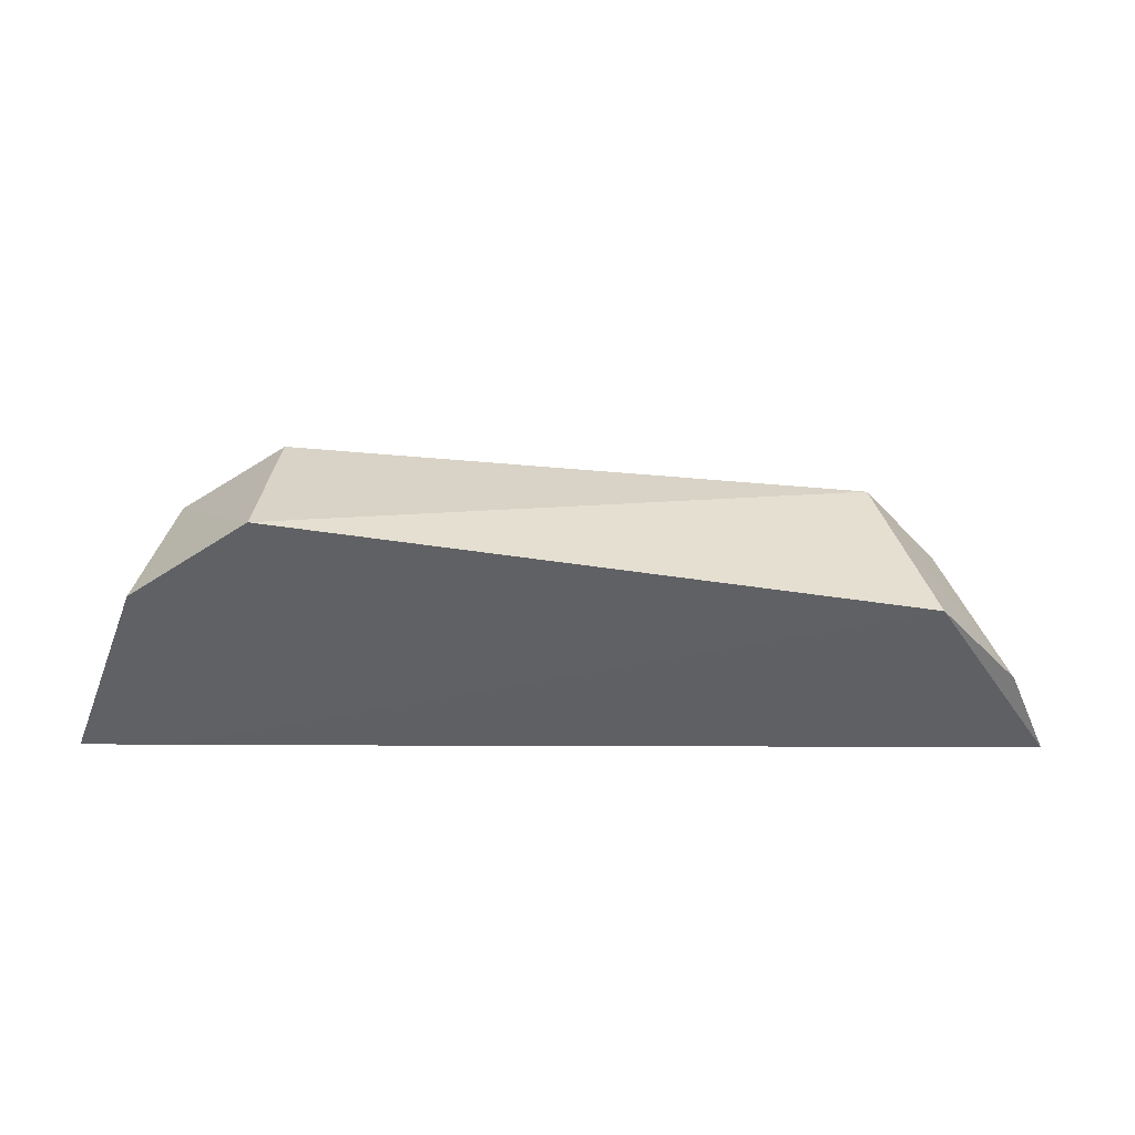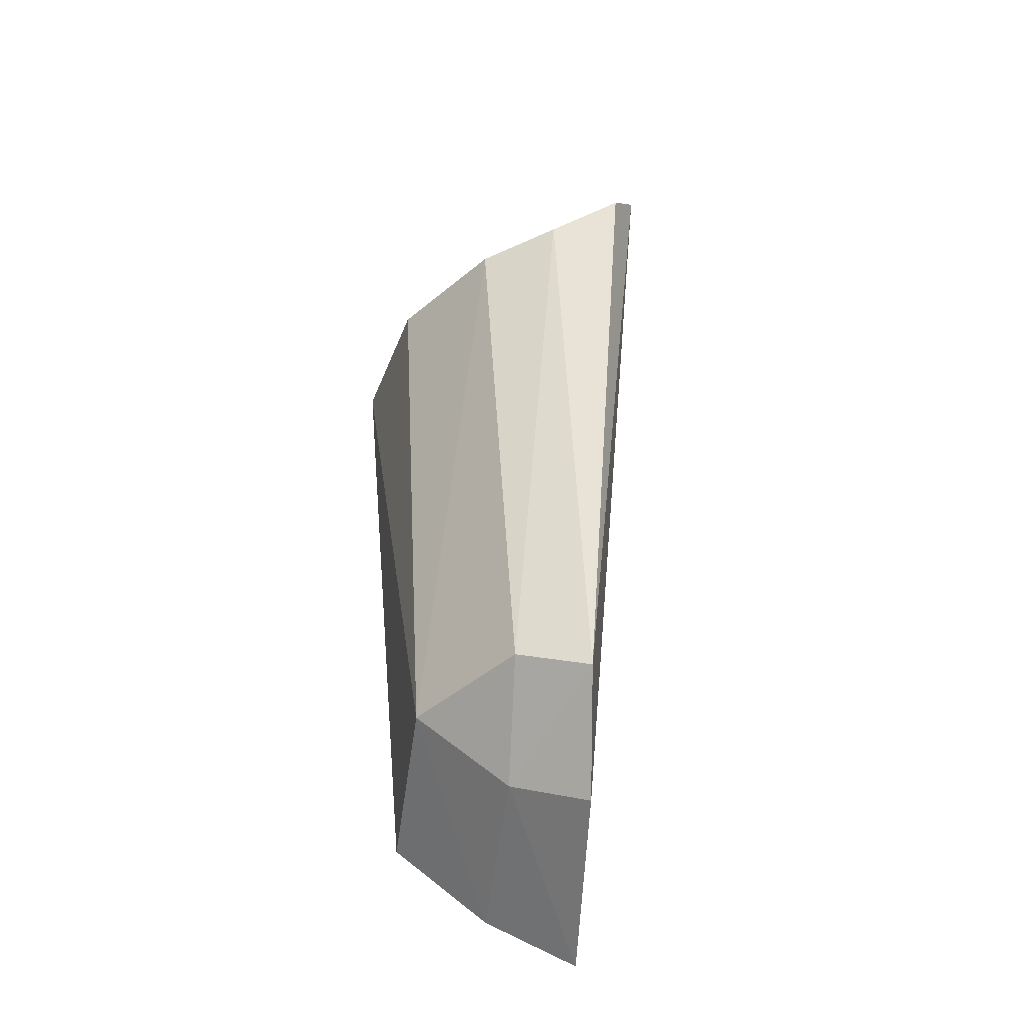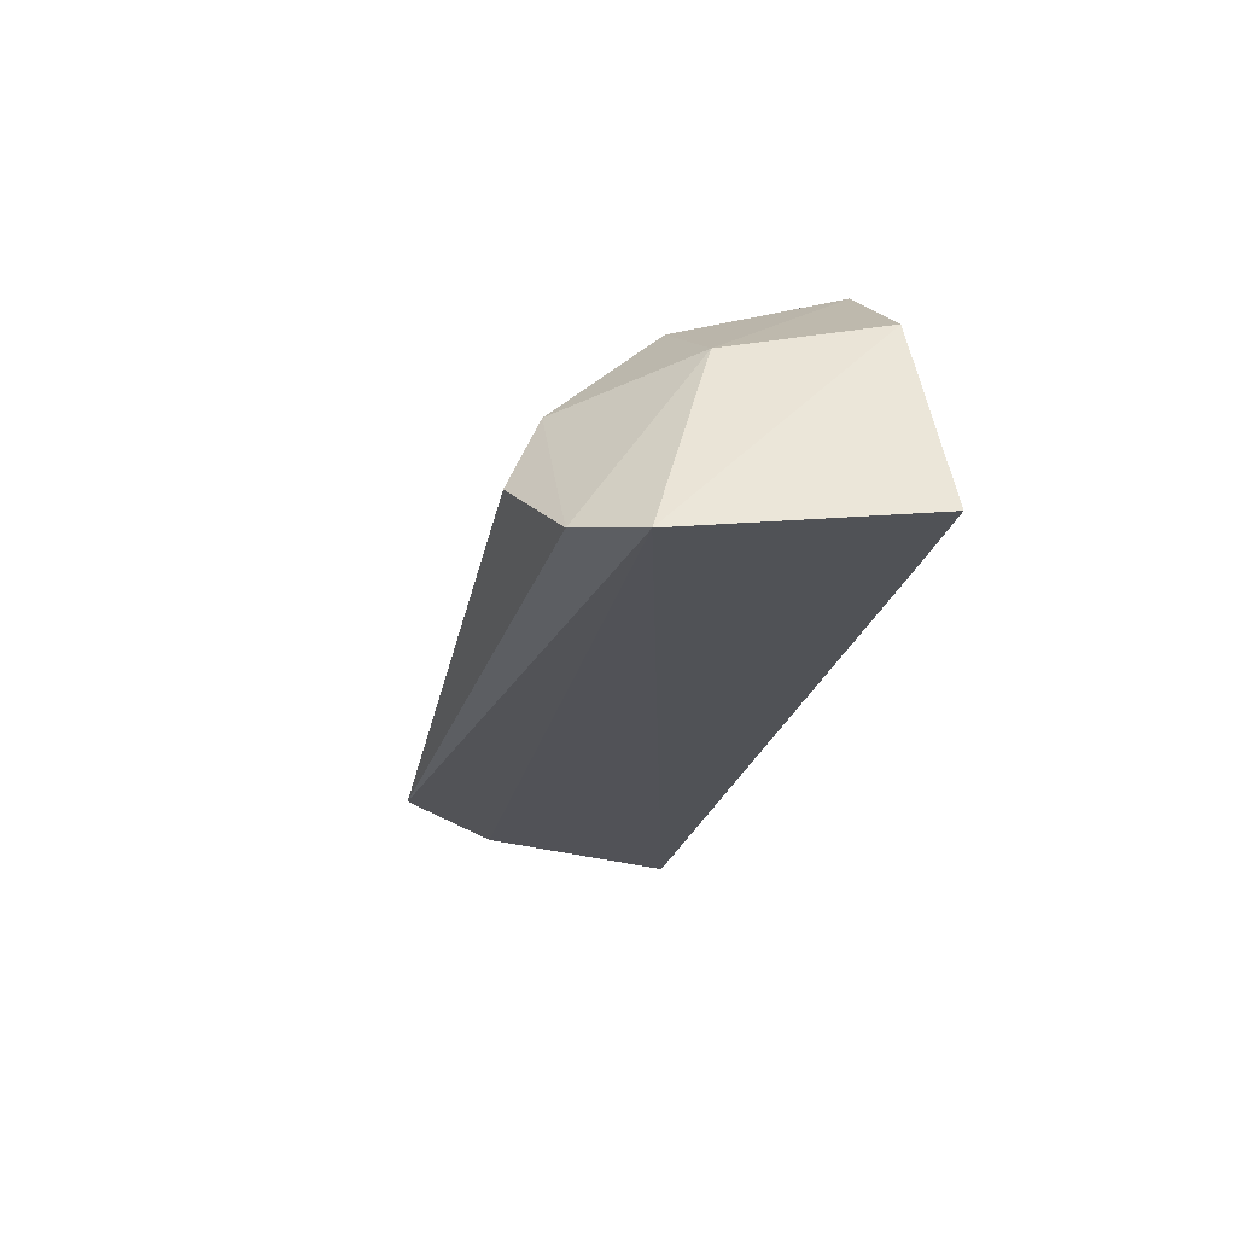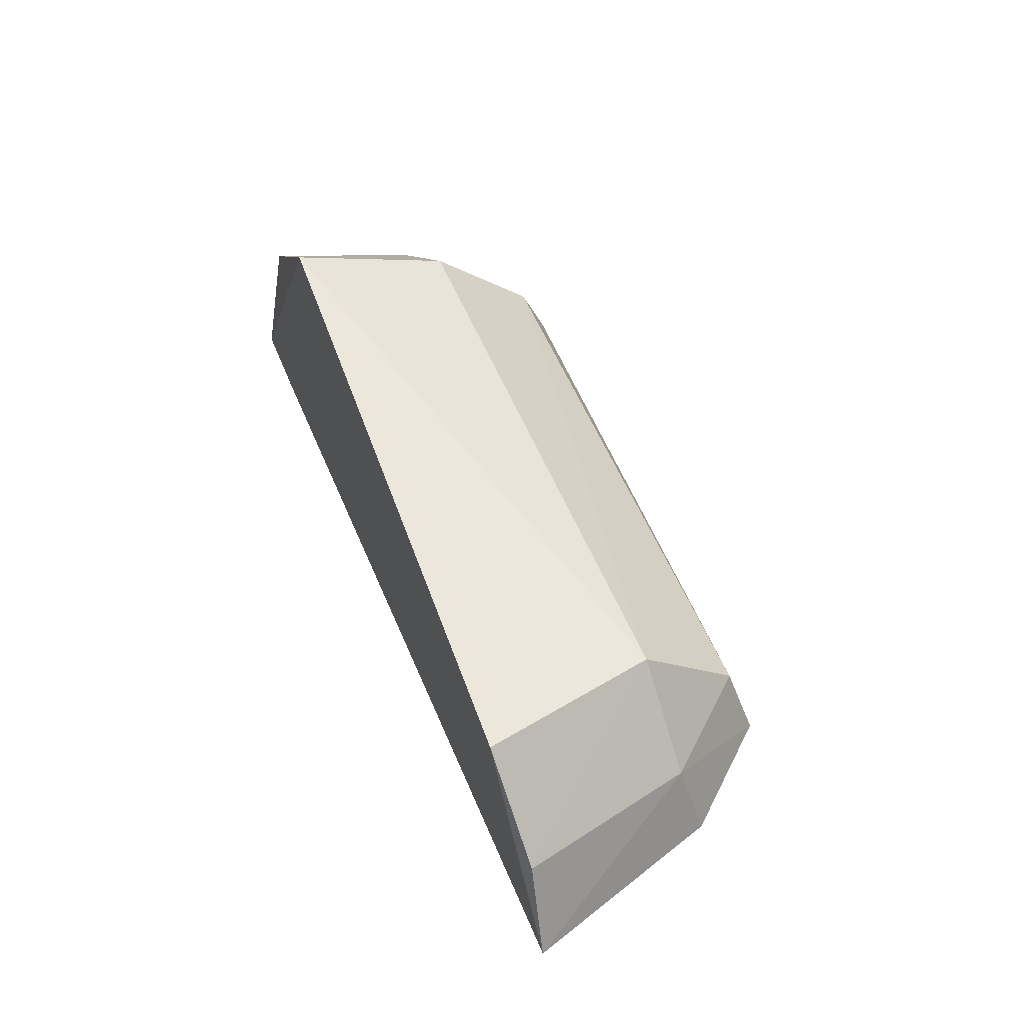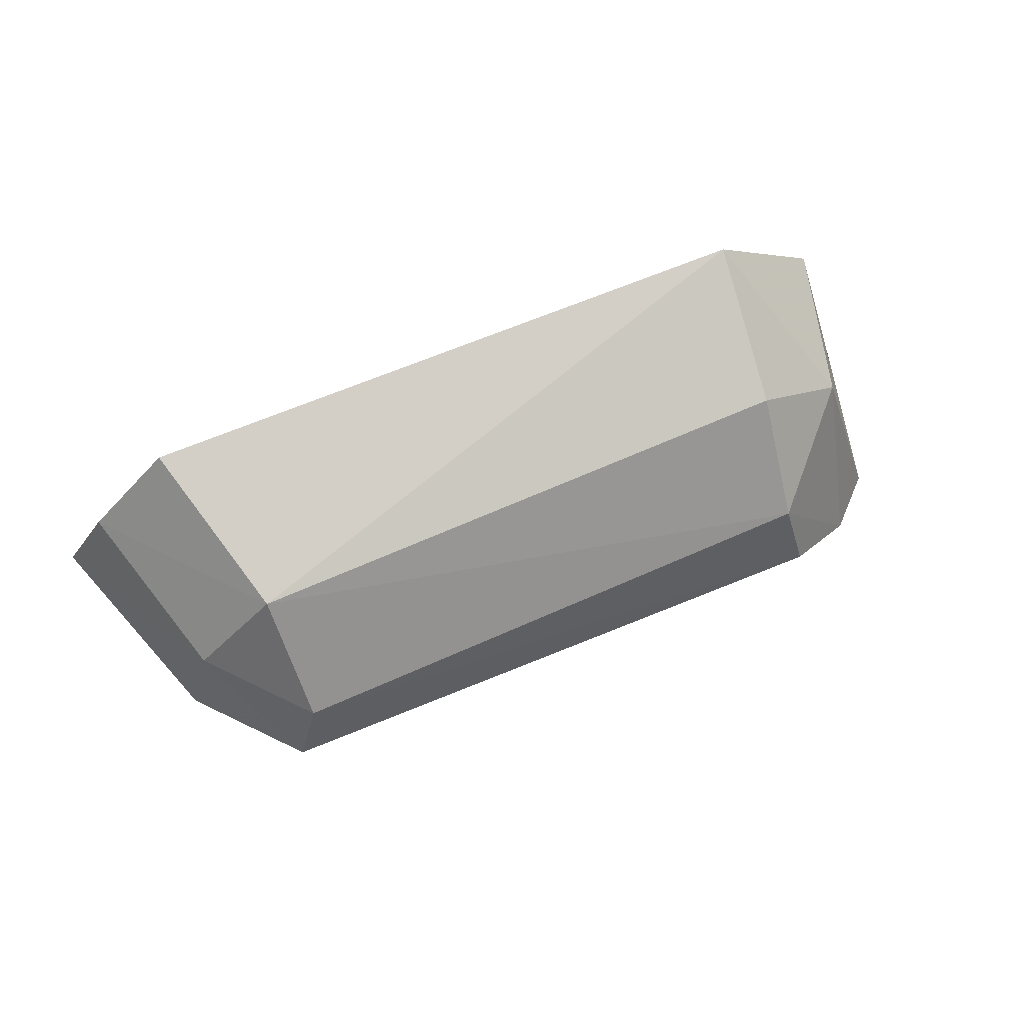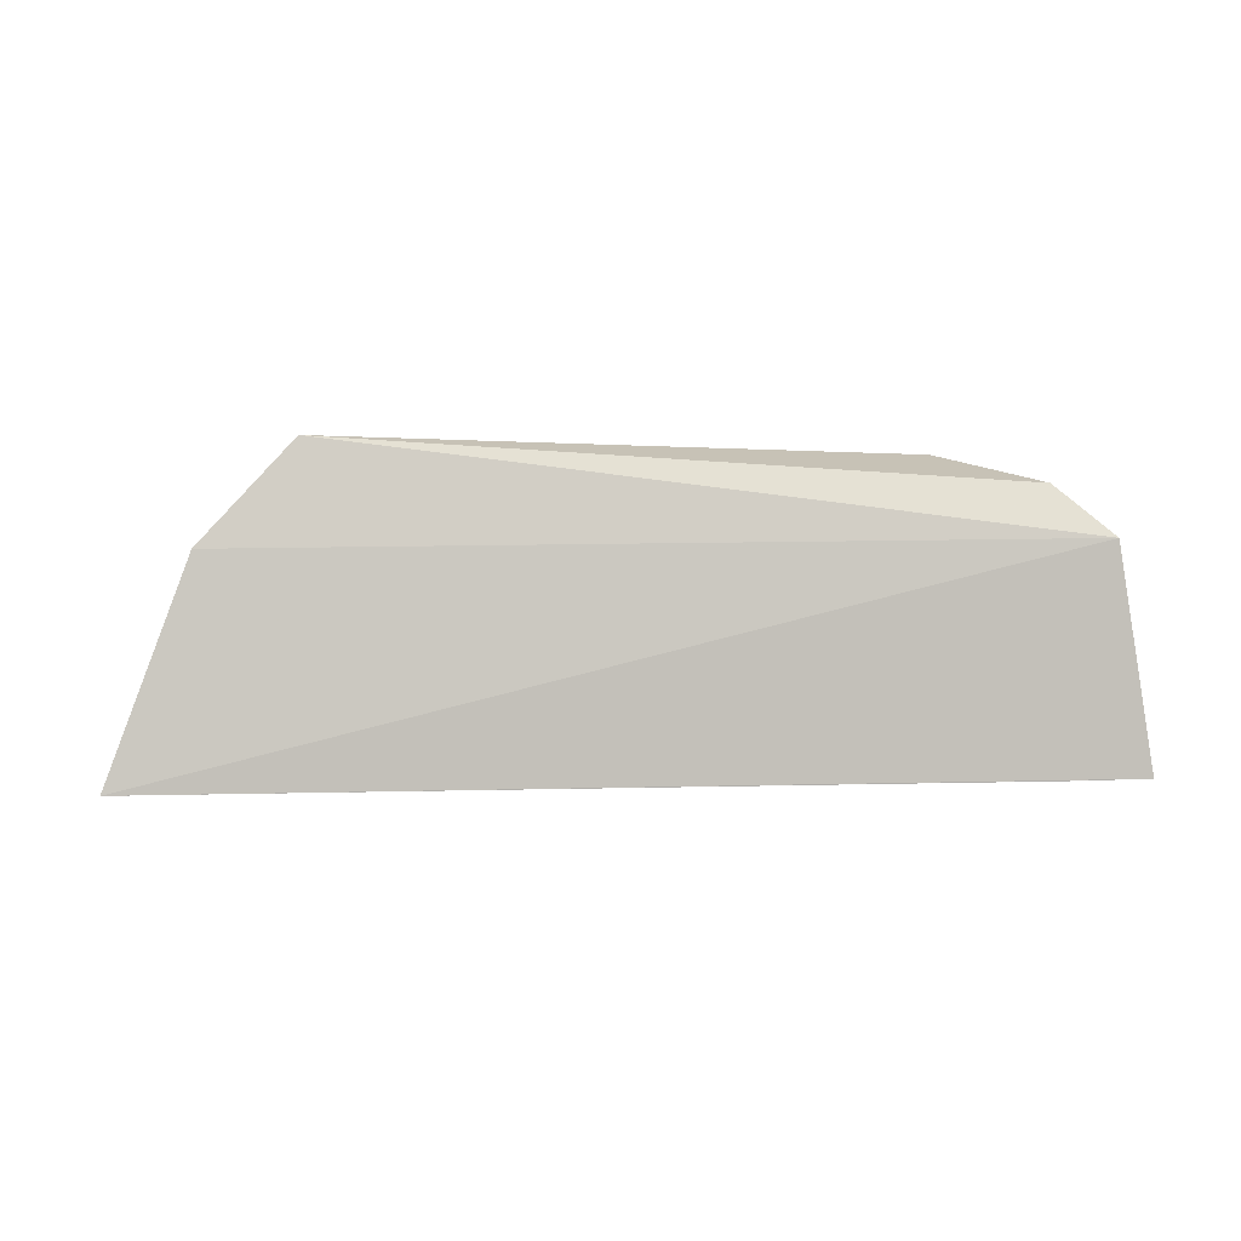
<metadata>
{"format":"obj","ext":"obj","renderer":"f3d","projection":"perspective","resolution":1024,"background":"white","views":[{"elev":-44.3,"azim":174.6,"up":"+Z"},{"elev":50.0,"azim":-92.4,"up":"+Z"},{"elev":-28.9,"azim":76.8,"up":"+Y"},{"elev":54.4,"azim":-112.2,"up":"+Y"},{"elev":71.4,"azim":-23.2,"up":"+Y"},{"elev":-4.2,"azim":-19.6,"up":"+Z"}]}
</metadata>
<code>
v -0.01318 0.007961 0.005244
v -0.0111 0.006372 0.003967
v -0.01297 0.01136 0.0008466
v -0.02254 0.01092 0.000457
v -0.02357 0.007978 0.003532
v -0.01042 0.006653 0.0006487
v -0.02184 0.01049 0.003227
v -0.01174 0.009336 0.003072
v -0.02224 0.007913 0.00504
v -0.02462 0.008186 0.0004297
v -0.01323 0.01057 0.003239
v -0.01194 0.006763 0.004743
v -0.01126 0.009716 0.0008687
v -0.02313 0.009143 0.003291
v -0.02182 0.008999 0.004762
v -0.01178 0.006803 0.0006142
v -0.01336 0.009162 0.004761
v -0.02389 0.009544 0.0005457
f 6 4 3
f 7 3 4
f 9 5 2
f 10 6 2
f 10 2 5
f 11 3 7
f 11 8 3
f 12 2 8
f 12 9 2
f 12 1 9
f 13 6 3
f 13 3 8
f 13 8 2
f 13 2 6
f 14 5 9
f 14 10 5
f 15 9 1
f 15 14 9
f 15 7 14
f 16 10 4
f 16 4 6
f 16 6 10
f 17 8 11
f 17 12 8
f 17 1 12
f 17 15 1
f 17 11 7
f 17 7 15
f 18 14 7
f 18 7 4
f 18 4 10
f 18 10 14

</code>
